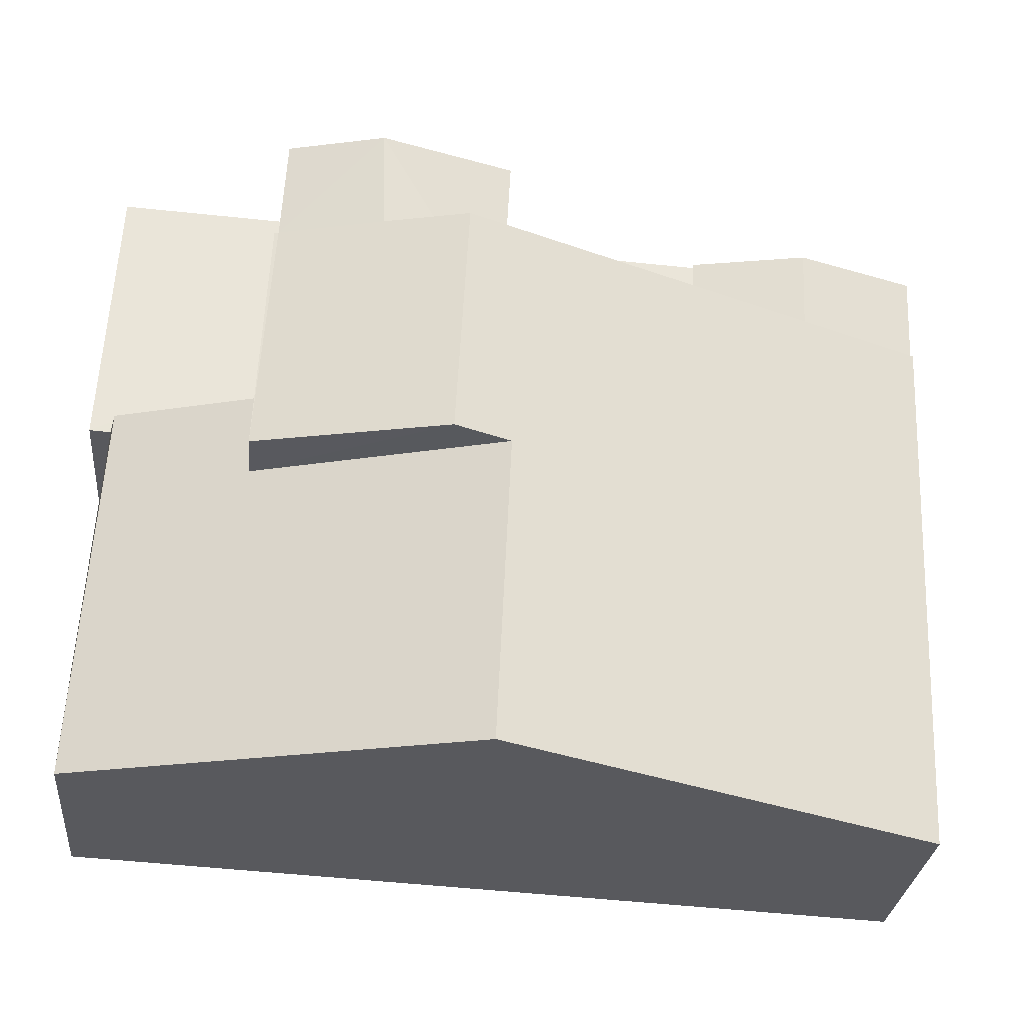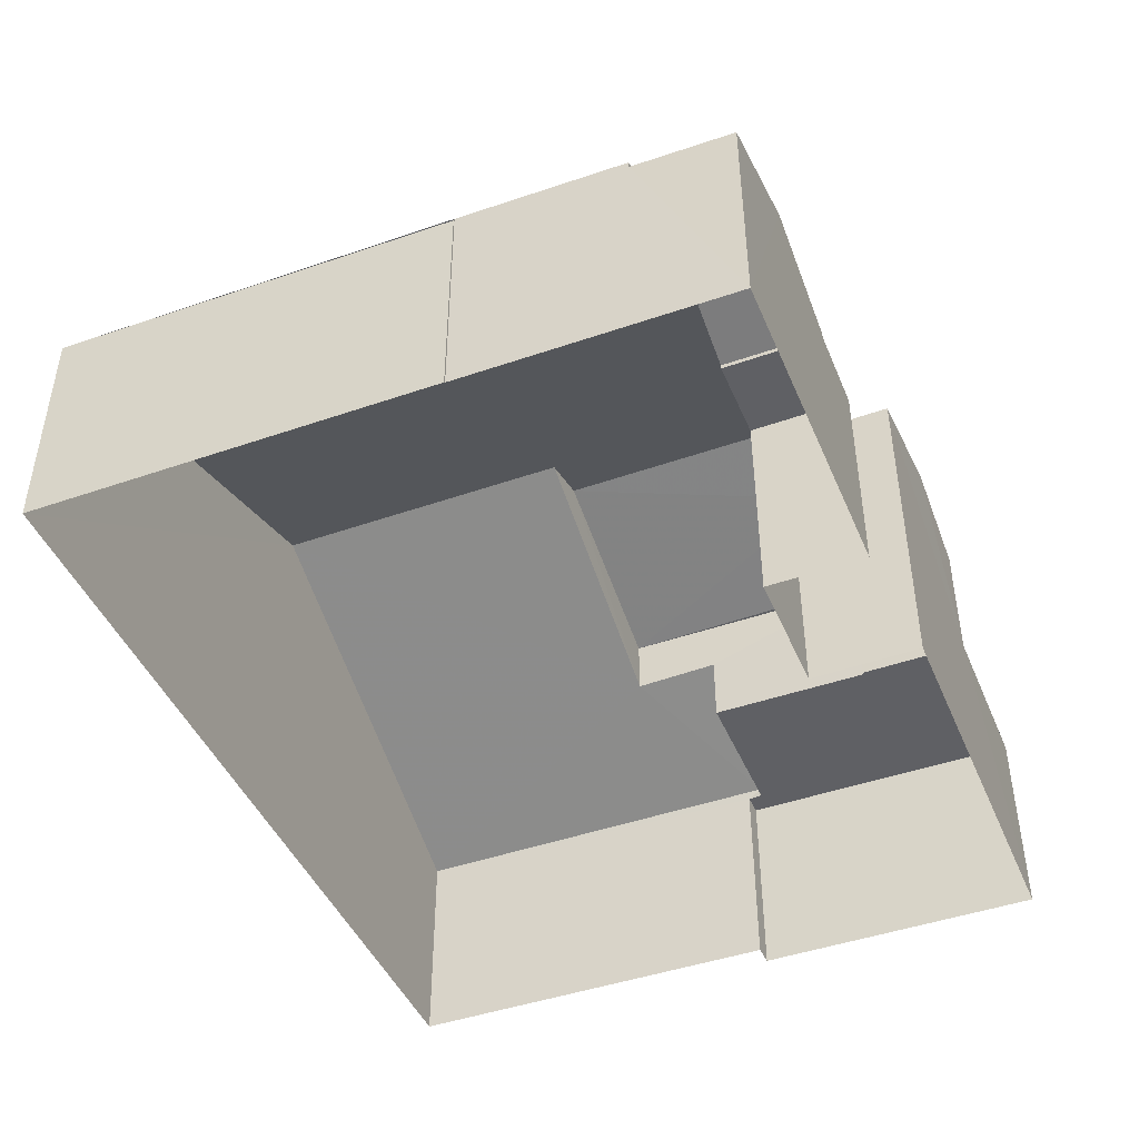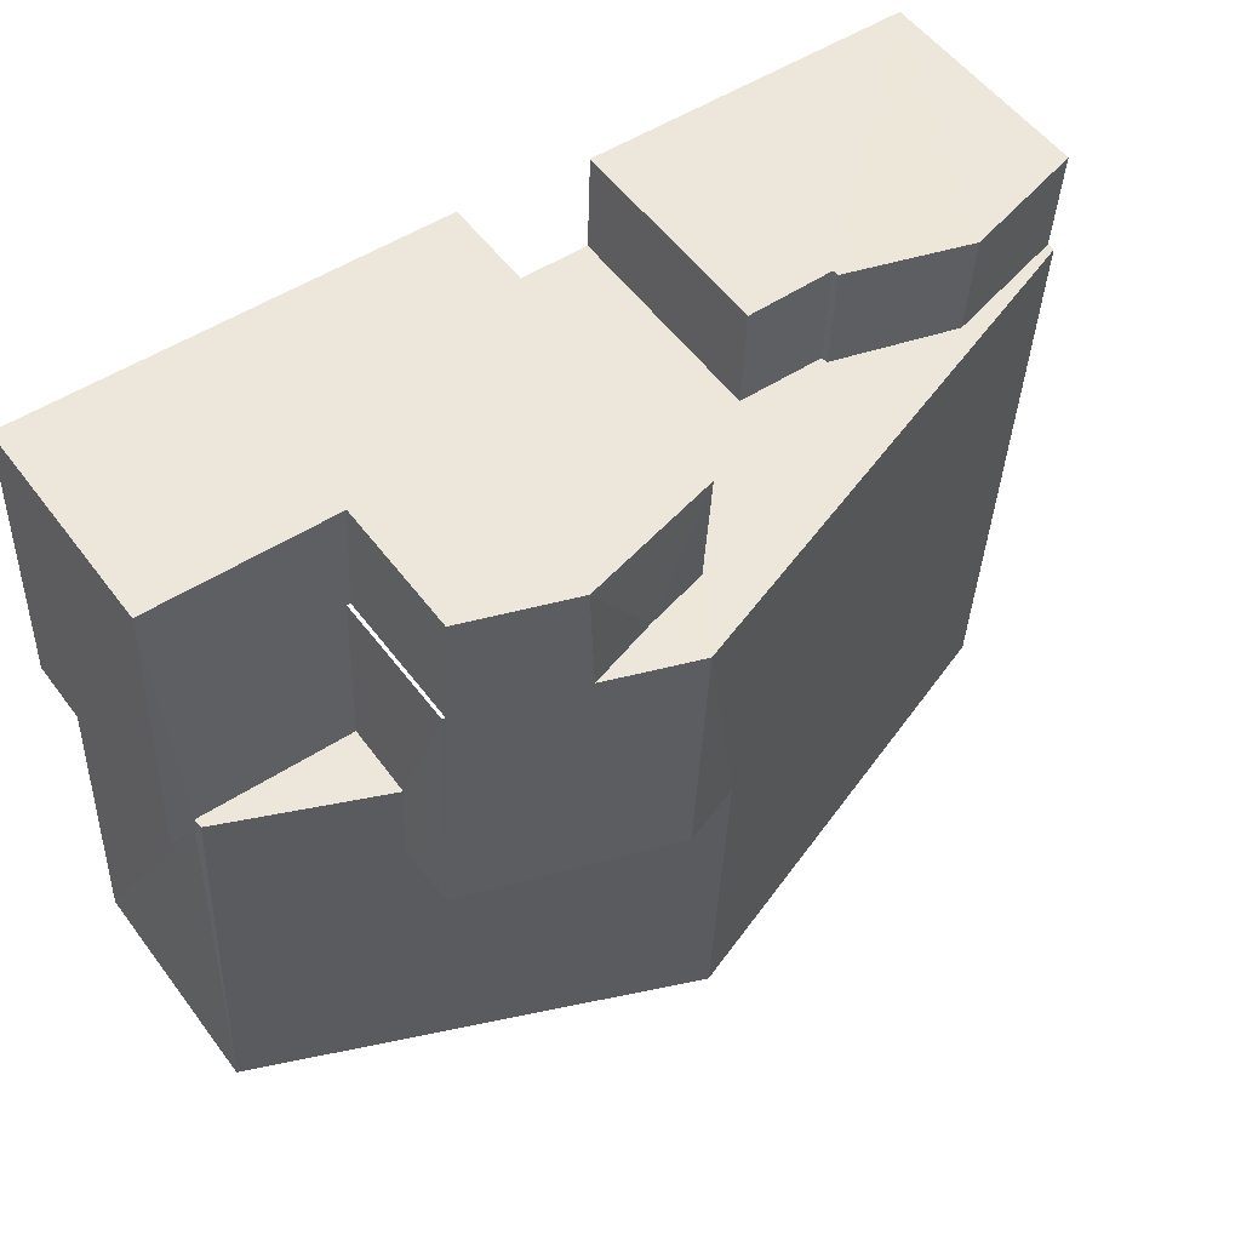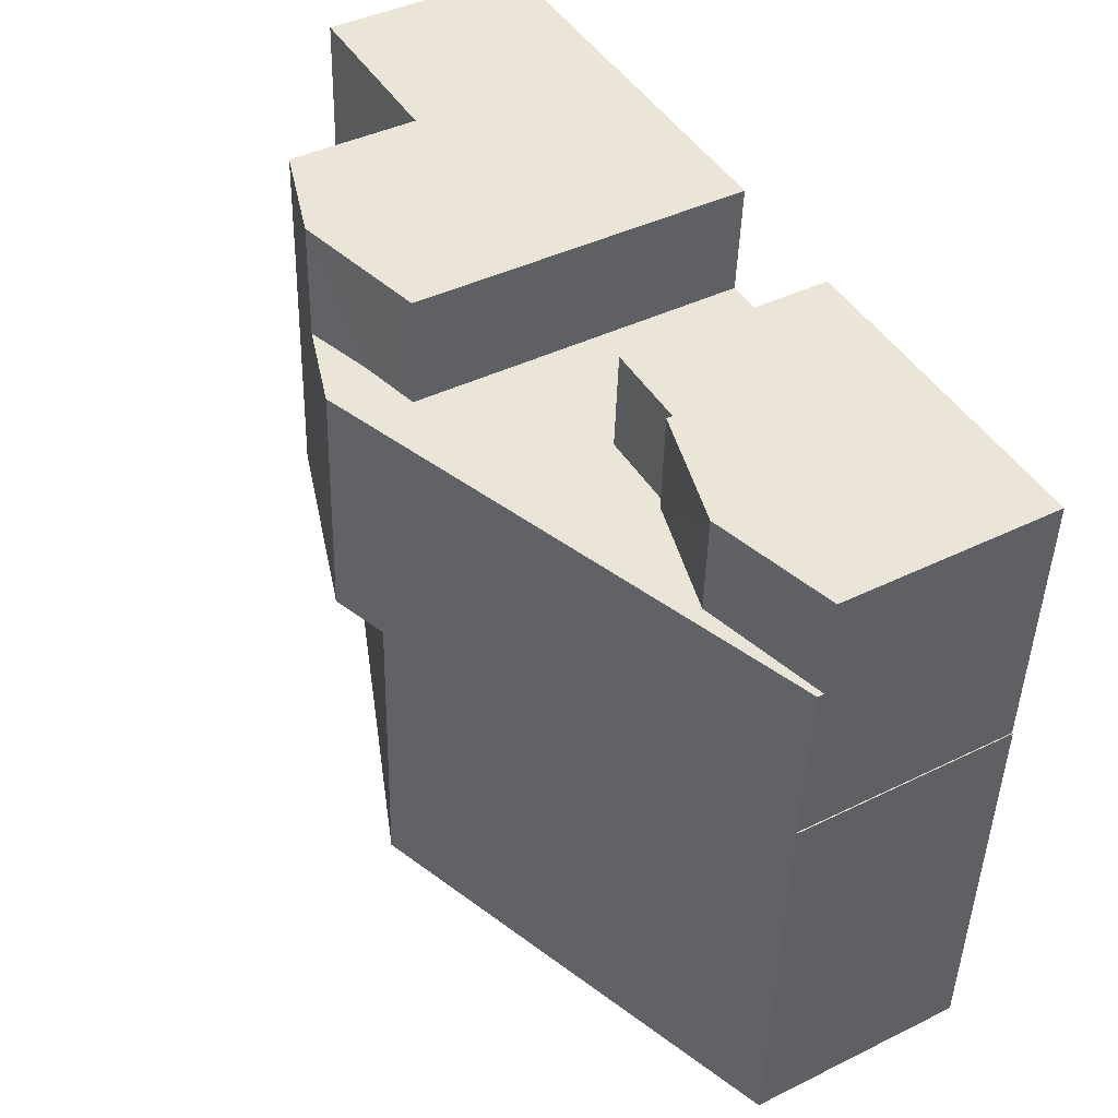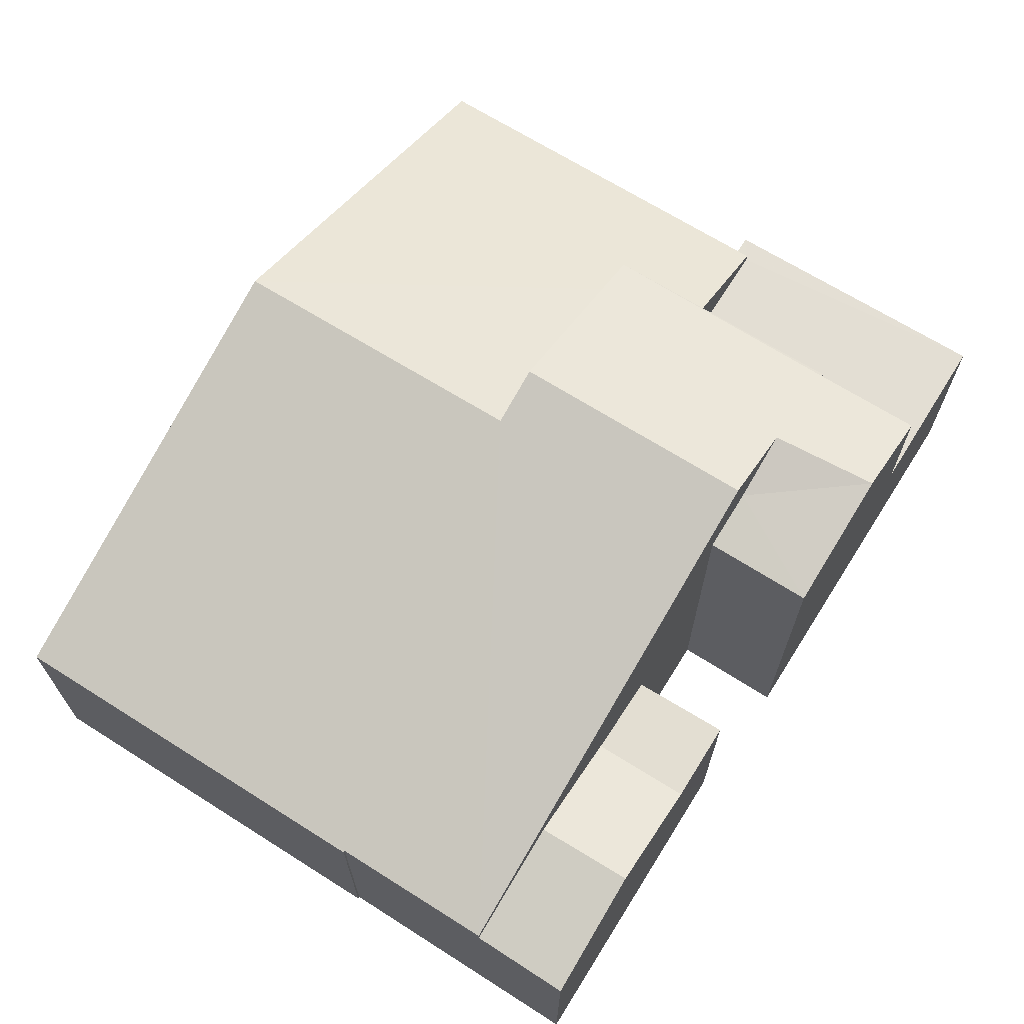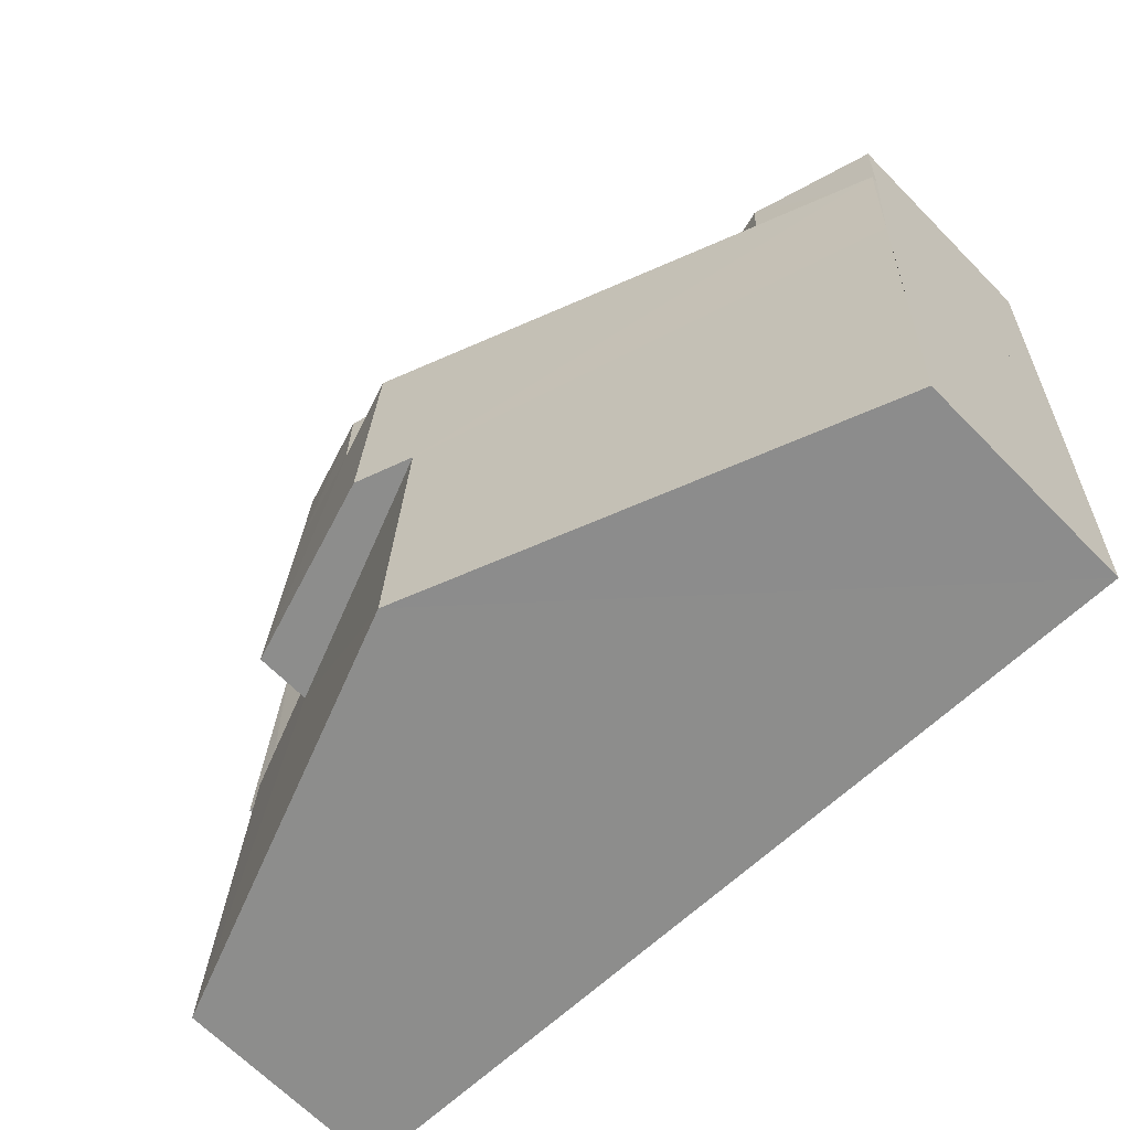
<metadata>
{"format":"obj","ext":"obj","renderer":"f3d","projection":"perspective","resolution":1024,"background":"white","views":[{"elev":-29.7,"azim":-5.5,"up":"+Y"},{"elev":-45.0,"azim":109.3,"up":"+Z"},{"elev":54.5,"azim":-36.1,"up":"+Y"},{"elev":42.2,"azim":59.7,"up":"+Y"},{"elev":67.3,"azim":119.5,"up":"+Z"},{"elev":-66.7,"azim":44.2,"up":"+Y"}]}
</metadata>
<code>
v -3.718e+05 -1.042e+05 30.88
v -3.718e+05 -1.042e+05 30.88
v -3.718e+05 -1.042e+05 30.88
v -3.718e+05 -1.042e+05 30.88
v -3.718e+05 -1.042e+05 30.88
v -3.718e+05 -1.042e+05 30.88
v -3.718e+05 -1.042e+05 30.88
v -3.718e+05 -1.042e+05 30.88
v -3.718e+05 -1.042e+05 30.88
v -3.718e+05 -1.042e+05 30.88
v -3.718e+05 -1.042e+05 30.88
v -3.718e+05 -1.042e+05 30.88
v -3.718e+05 -1.042e+05 37.78
v -3.718e+05 -1.042e+05 37.48
v -3.718e+05 -1.042e+05 38.14
v -3.718e+05 -1.042e+05 37.48
v -3.718e+05 -1.042e+05 35.03
v -3.718e+05 -1.042e+05 35.03
v -3.718e+05 -1.042e+05 35.03
v -3.718e+05 -1.042e+05 35.03
v -3.718e+05 -1.042e+05 38.39
v -3.718e+05 -1.042e+05 36.34
v -3.718e+05 -1.042e+05 35.14
v -3.718e+05 -1.042e+05 35.14
v -3.718e+05 -1.042e+05 38.38
v -3.718e+05 -1.042e+05 36.34
v -3.718e+05 -1.042e+05 34.96
v -3.718e+05 -1.042e+05 34.96
v -3.718e+05 -1.042e+05 34.96
v -3.718e+05 -1.042e+05 34.96
v -3.718e+05 -1.042e+05 34.96
v -3.718e+05 -1.042e+05 34.96
v -3.718e+05 -1.042e+05 34.96
v -3.718e+05 -1.042e+05 34.96
v -3.718e+05 -1.042e+05 35.28
v -3.718e+05 -1.042e+05 35.27
v -3.718e+05 -1.042e+05 35.29
v -3.718e+05 -1.042e+05 38.78
v -3.718e+05 -1.042e+05 38.77
v -3.718e+05 -1.042e+05 35.28
v -3.718e+05 -1.042e+05 38.2
v -3.718e+05 -1.042e+05 35.14
v -3.718e+05 -1.042e+05 35.81
v -3.718e+05 -1.042e+05 35.14
v -3.718e+05 -1.042e+05 35.81
v -3.718e+05 -1.042e+05 37.47
v -3.718e+05 -1.042e+05 37.48
v -3.718e+05 -1.042e+05 37.46
v -3.718e+05 -1.042e+05 37.48
v -3.718e+05 -1.042e+05 35.14
v -3.718e+05 -1.042e+05 35.14
f 1 2 3
f 4 1 5
f 6 7 8
f 2 6 3
f 9 5 10
f 11 3 8
f 9 10 12
f 10 1 3
f 10 5 1
f 3 6 8
f 48 47 33
f 31 48 33
f 13 14 15
f 13 16 14
f 17 18 19
f 20 17 19
f 21 22 23
f 23 22 24
f 21 25 22
f 24 22 26
f 27 28 29
f 30 29 31
f 27 32 28
f 30 31 33
f 31 28 34
f 29 28 31
f 25 21 35
f 35 36 37
f 38 25 39
f 39 25 40
f 25 37 40
f 25 35 37
f 41 13 15
f 42 43 44
f 42 45 43
f 38 41 46
f 46 47 48
f 38 39 41
f 49 47 15
f 47 41 15
f 46 41 47
f 50 51 43
f 45 50 43
f 34 28 24
f 26 34 24
f 15 14 30
f 49 15 30
f 14 11 30
f 30 11 8
f 30 8 29
f 6 2 32
f 2 23 32
f 32 24 28
f 32 23 24
f 20 42 44
f 17 20 44
f 51 9 43
f 44 43 17
f 17 12 18
f 17 9 12
f 43 9 17
f 36 1 4
f 36 35 1
f 19 18 12
f 10 19 12
f 34 26 31
f 31 26 48
f 48 26 46
f 26 22 46
f 29 8 7
f 27 29 7
f 16 11 14
f 16 3 11
f 9 50 5
f 5 50 37
f 9 51 50
f 37 50 40
f 38 22 25
f 38 46 22
f 19 10 3
f 41 39 13
f 50 45 40
f 39 40 45
f 13 39 16
f 19 3 16
f 19 42 20
f 16 45 42
f 45 16 39
f 42 19 16
f 5 36 4
f 5 37 36
f 33 47 49
f 30 33 49
f 23 2 21
f 2 1 21
f 1 35 21
f 6 27 7
f 6 32 27

</code>
